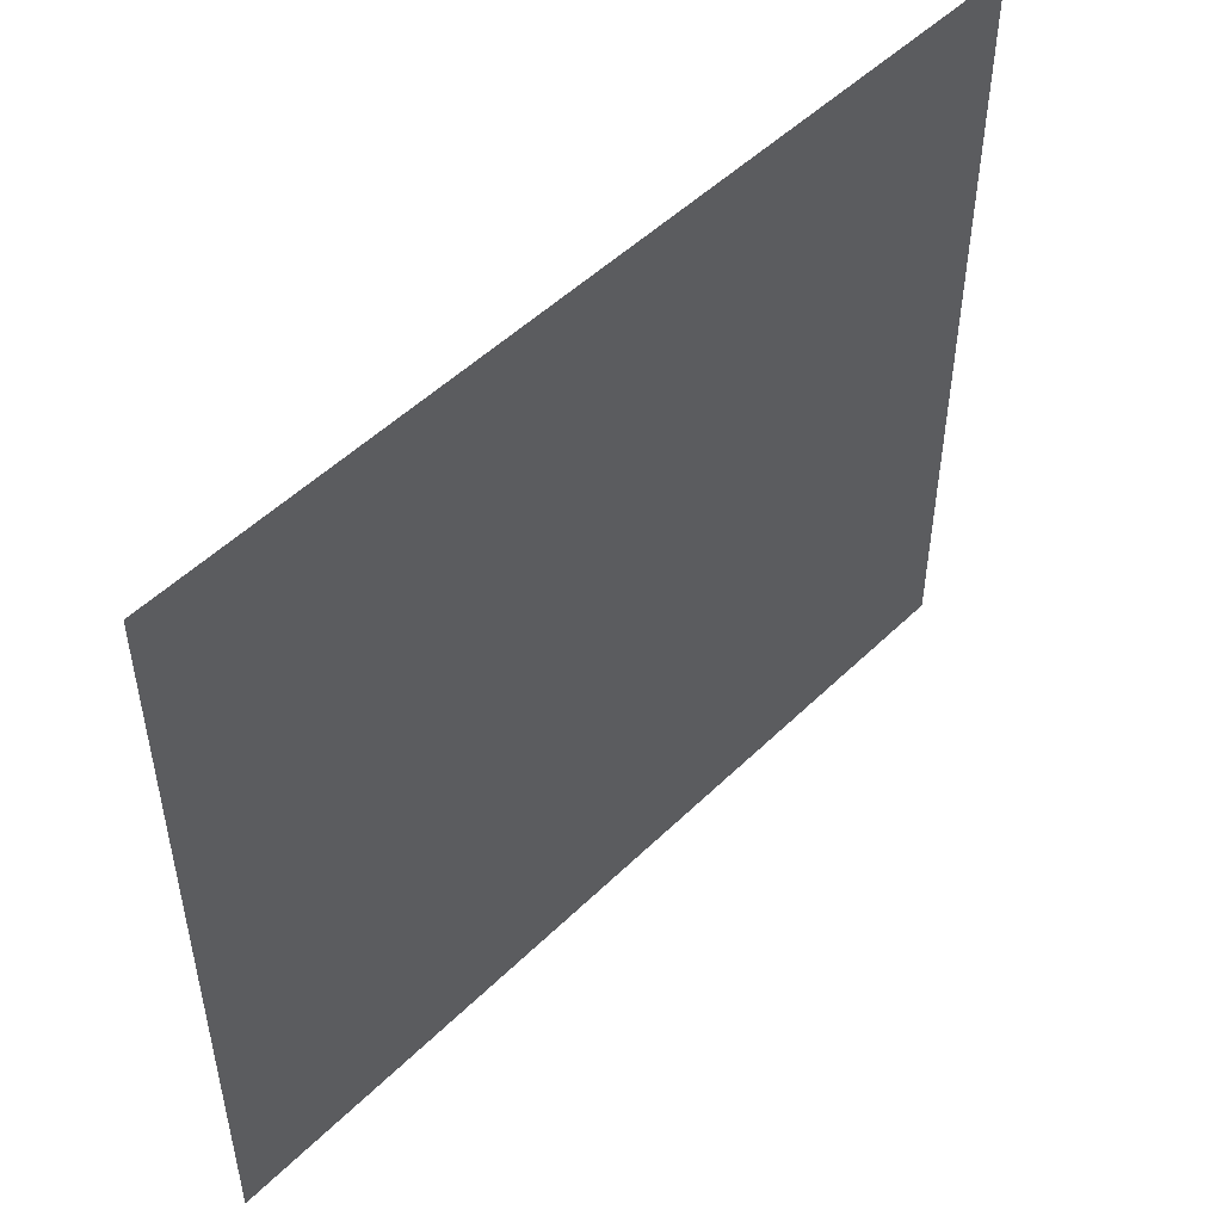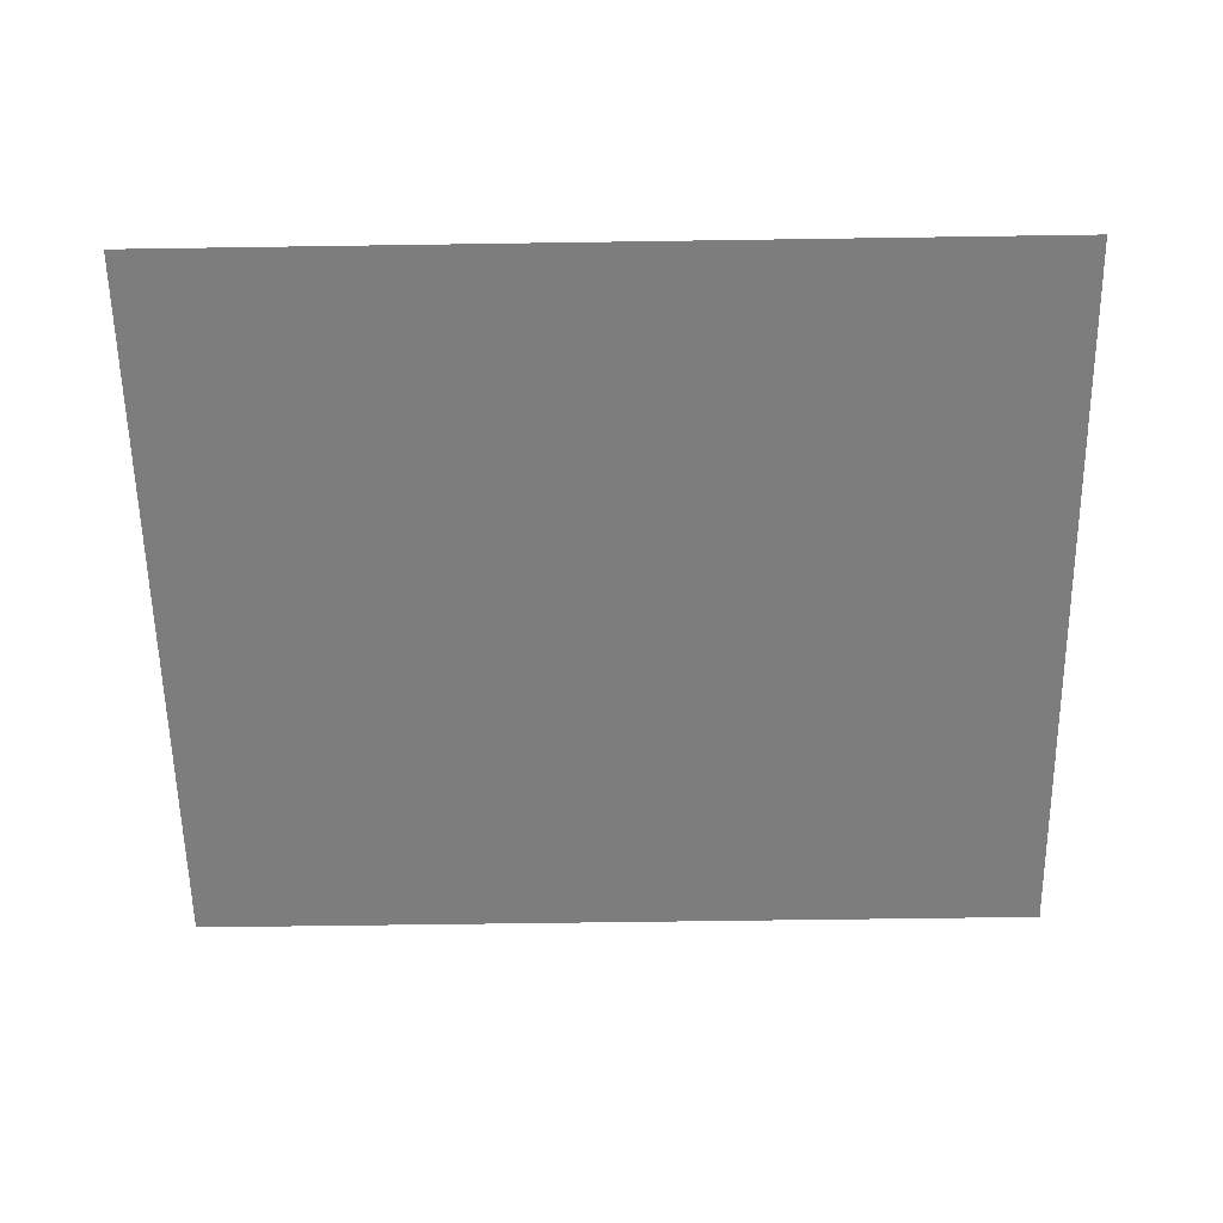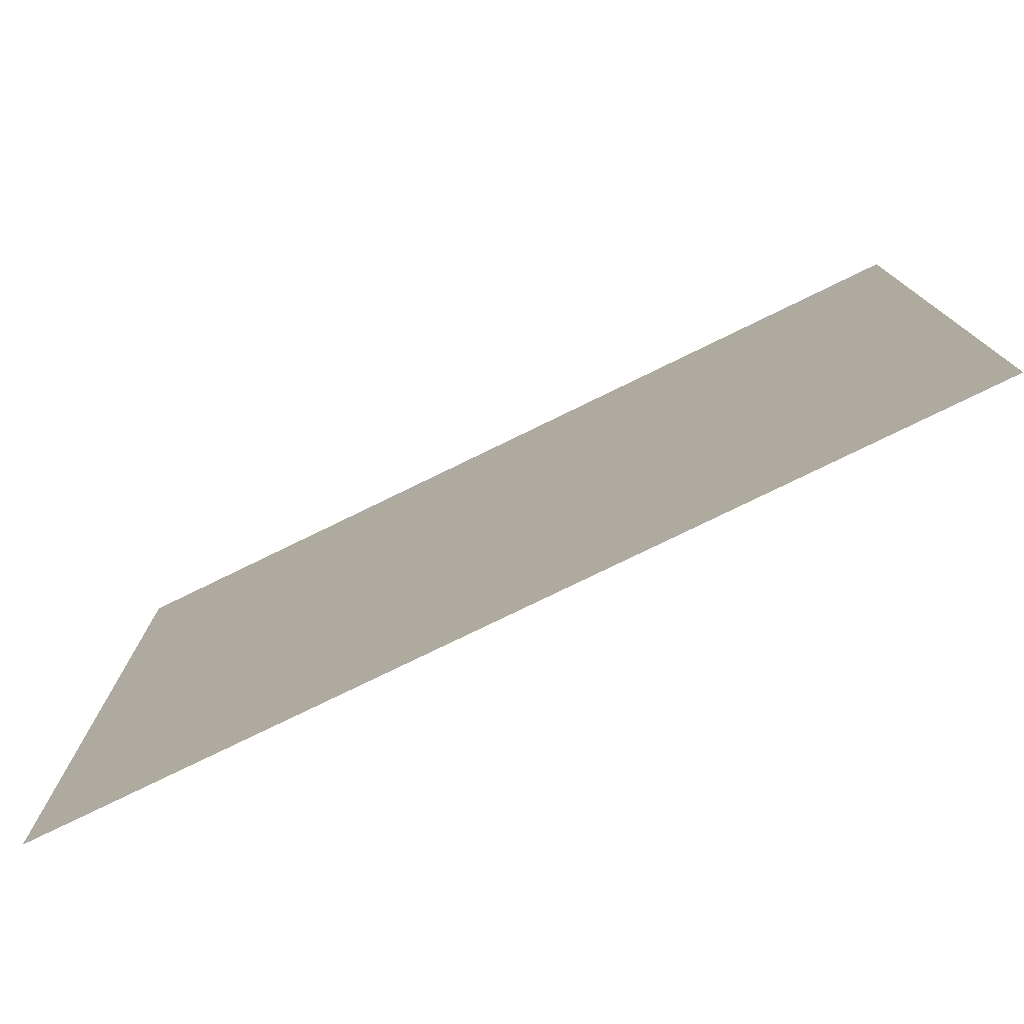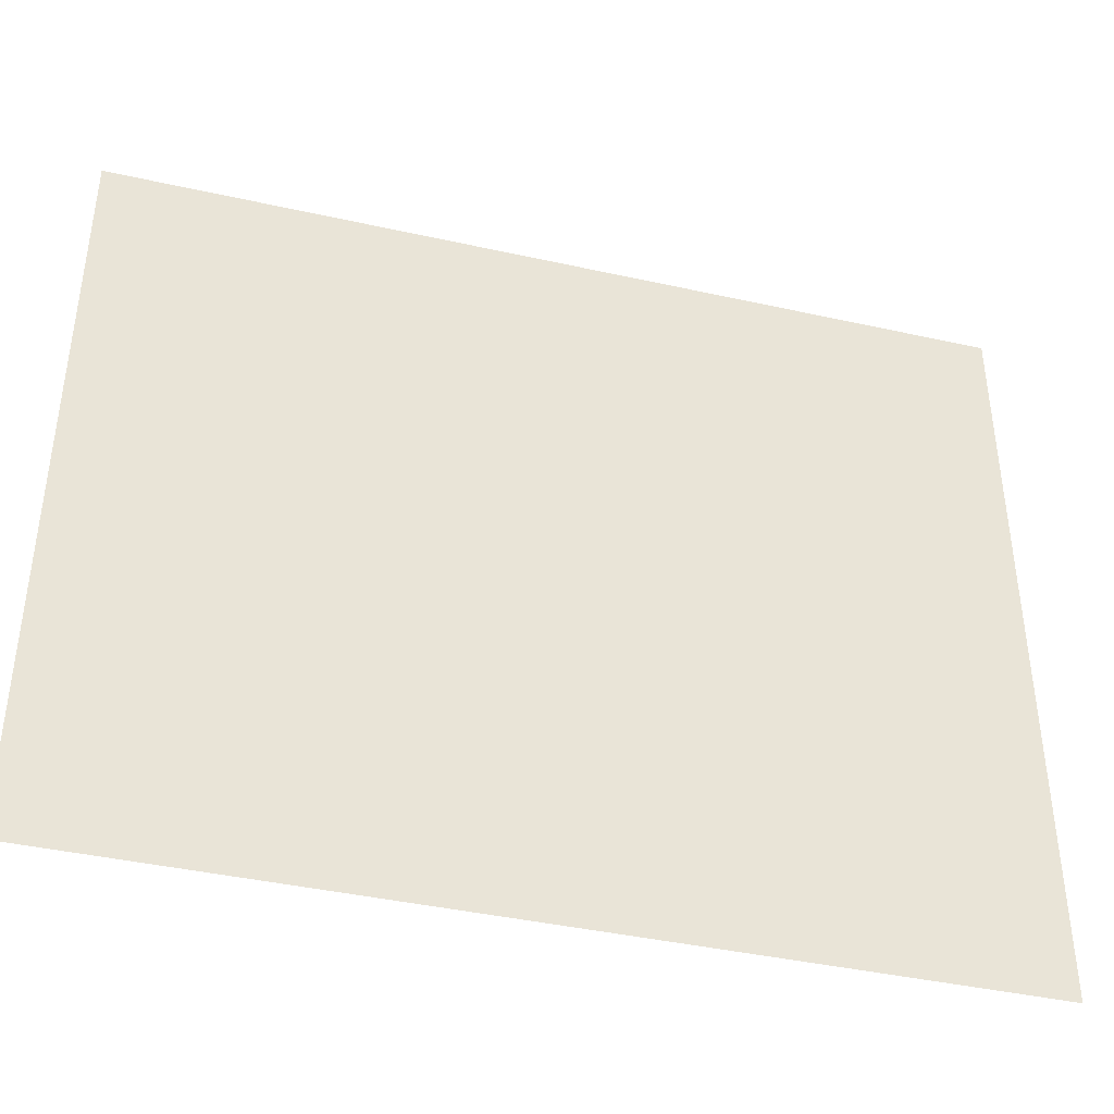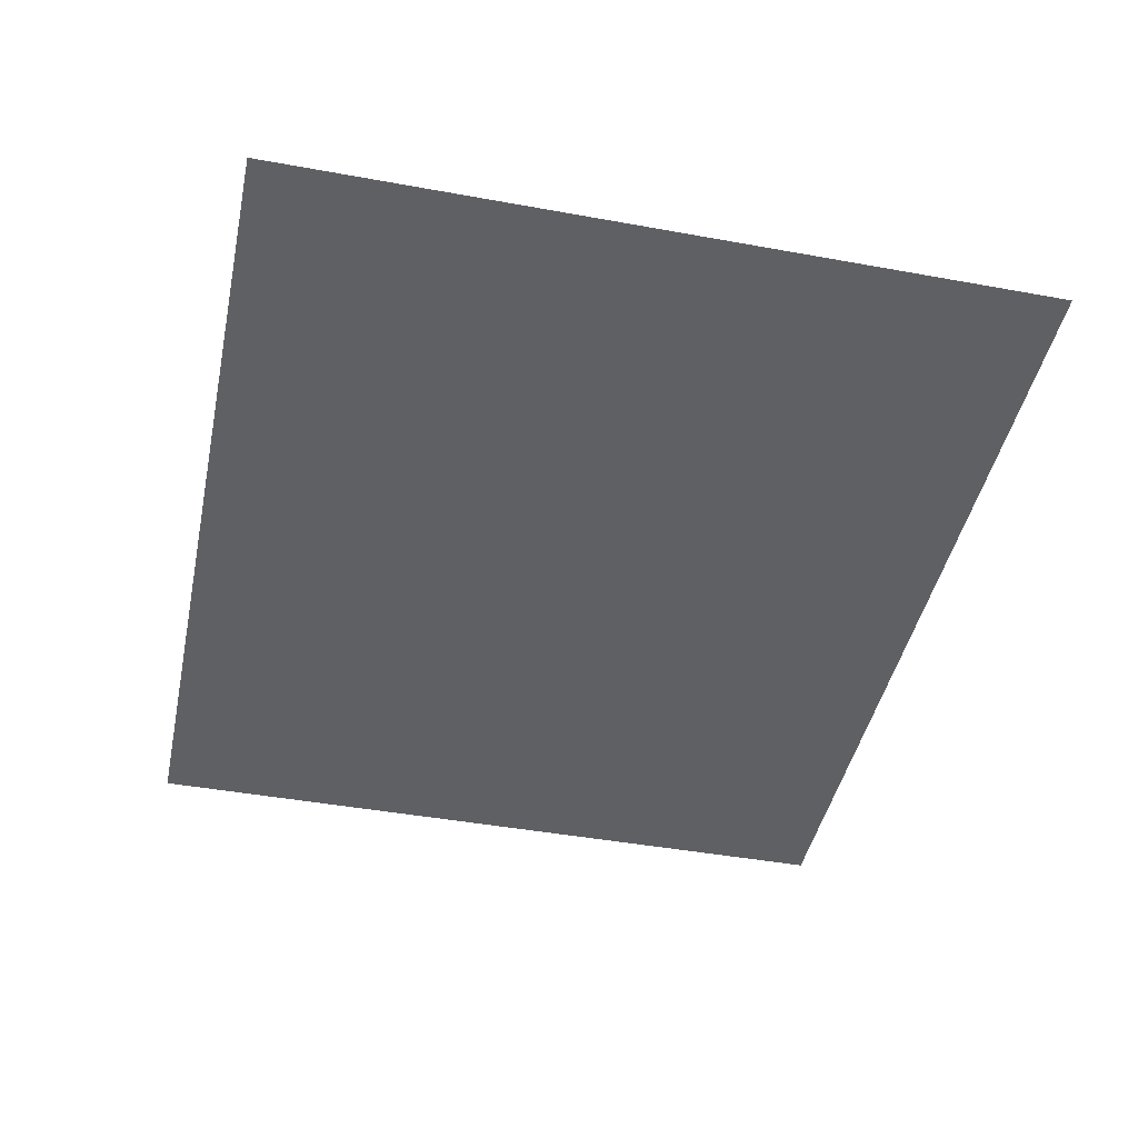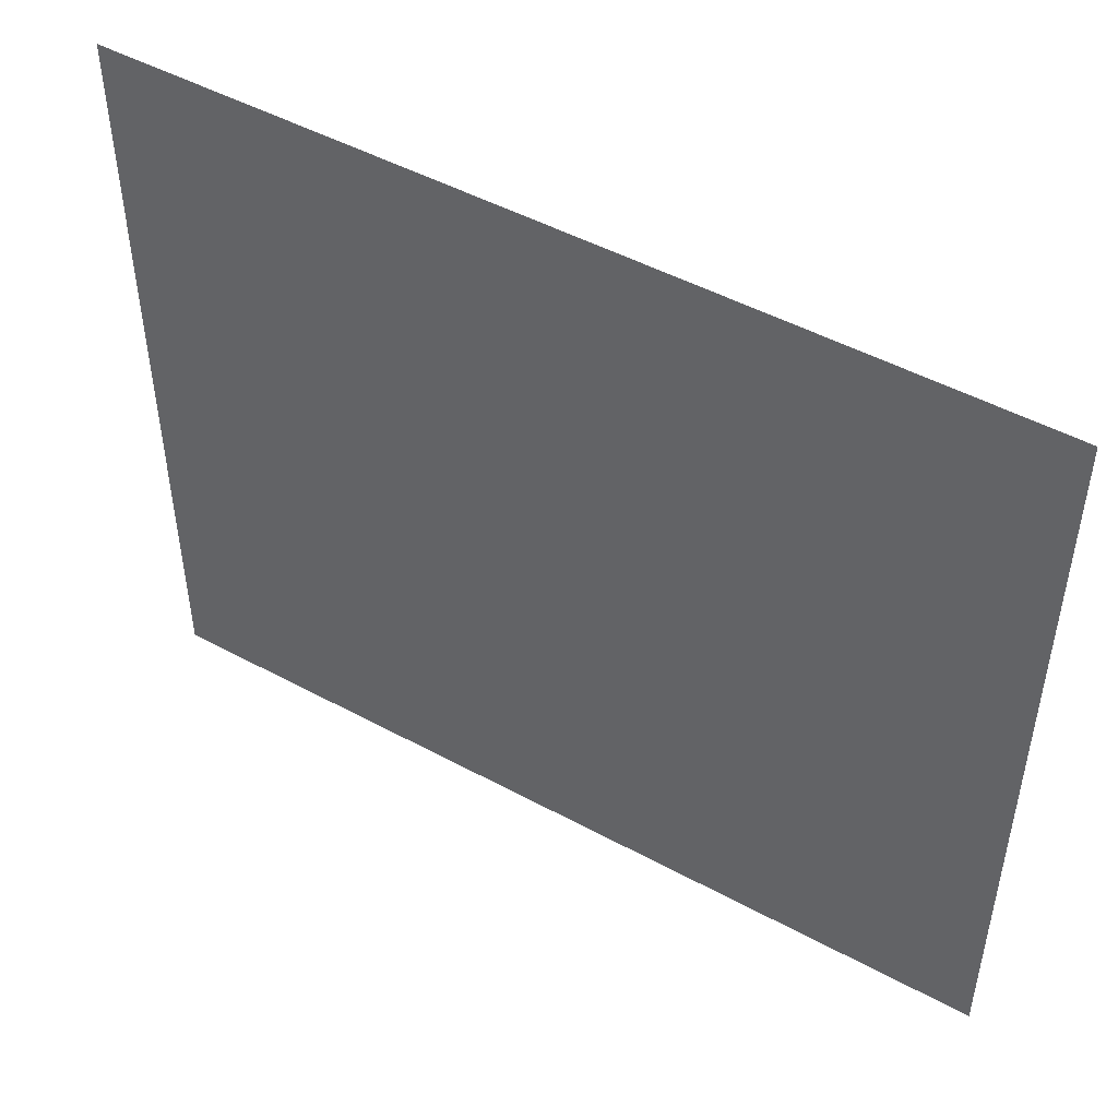
<metadata>
{"format":"obj","ext":"obj","renderer":"f3d","projection":"perspective","resolution":1024,"background":"white","views":[{"elev":50.3,"azim":-46.8,"up":"+Z"},{"elev":-59.1,"azim":-179.1,"up":"+Y"},{"elev":-77.7,"azim":26.0,"up":"+Z"},{"elev":-41.1,"azim":164.8,"up":"+Z"},{"elev":-44.3,"azim":-102.0,"up":"+Y"},{"elev":48.7,"azim":31.1,"up":"+Z"}]}
</metadata>
<code>
o Plane
v -27.99 0 -24.02
v 27.99 0 -24.02
v -27.99 0 24.02
v 27.99 0 24.02
f 2 1 3
f 2 3 4

</code>
